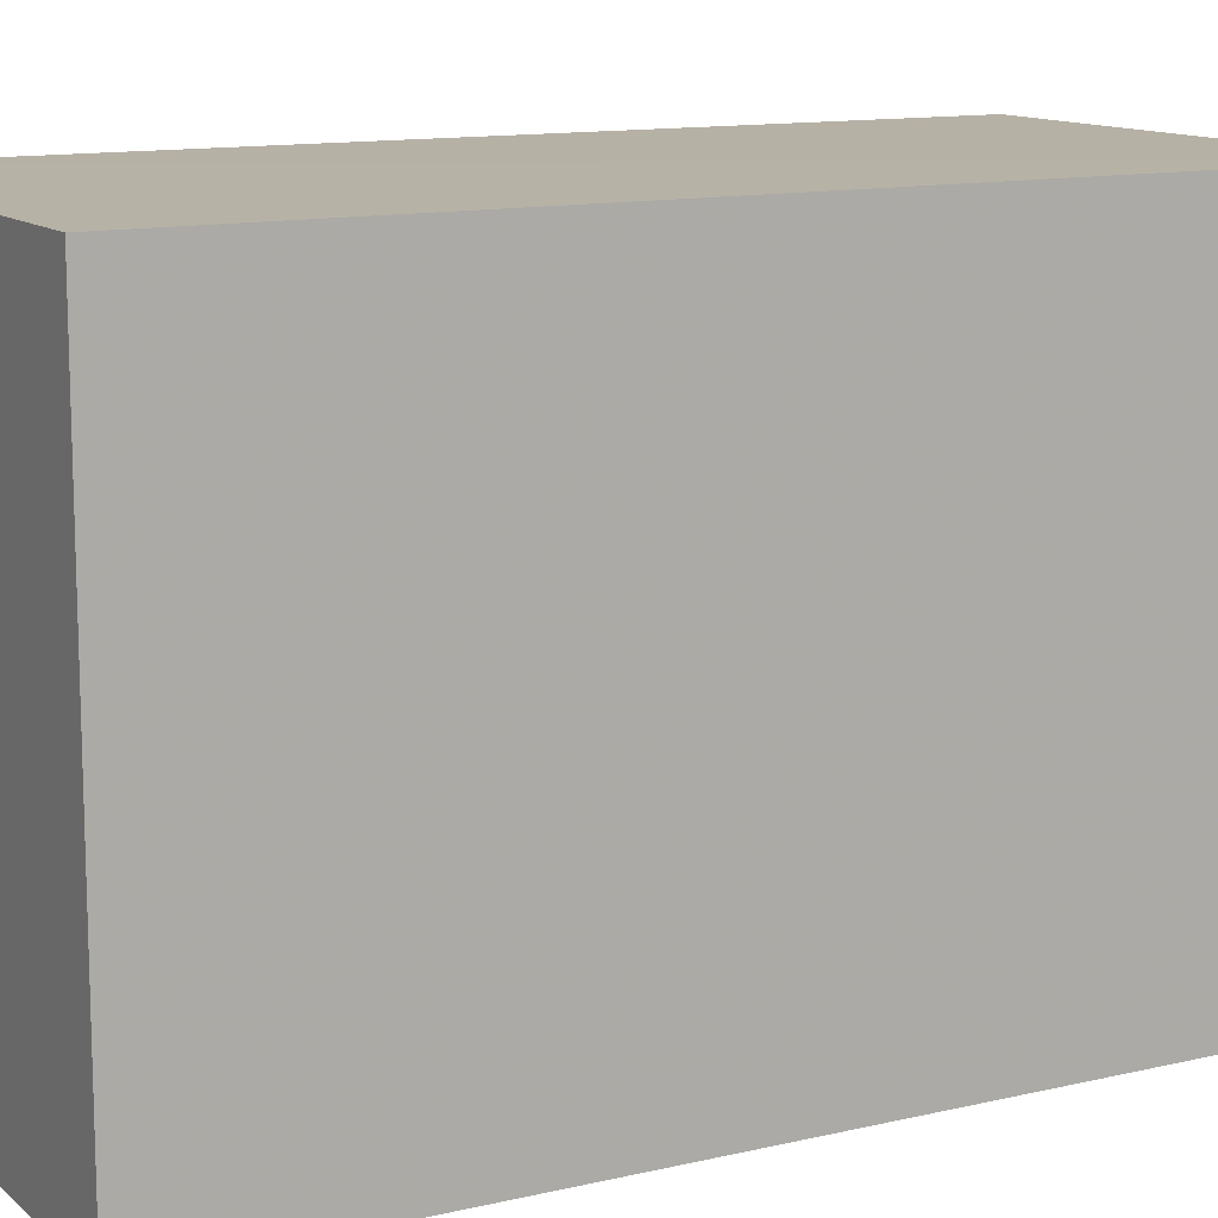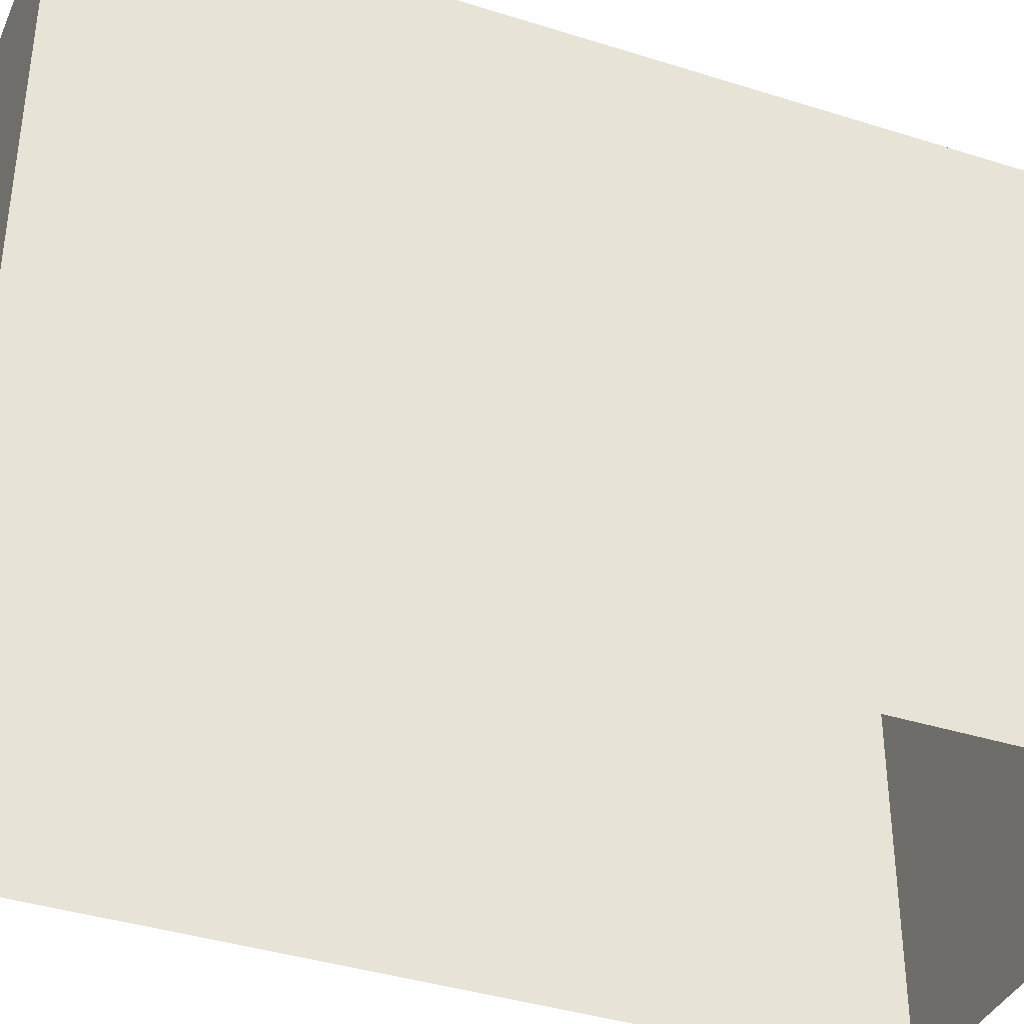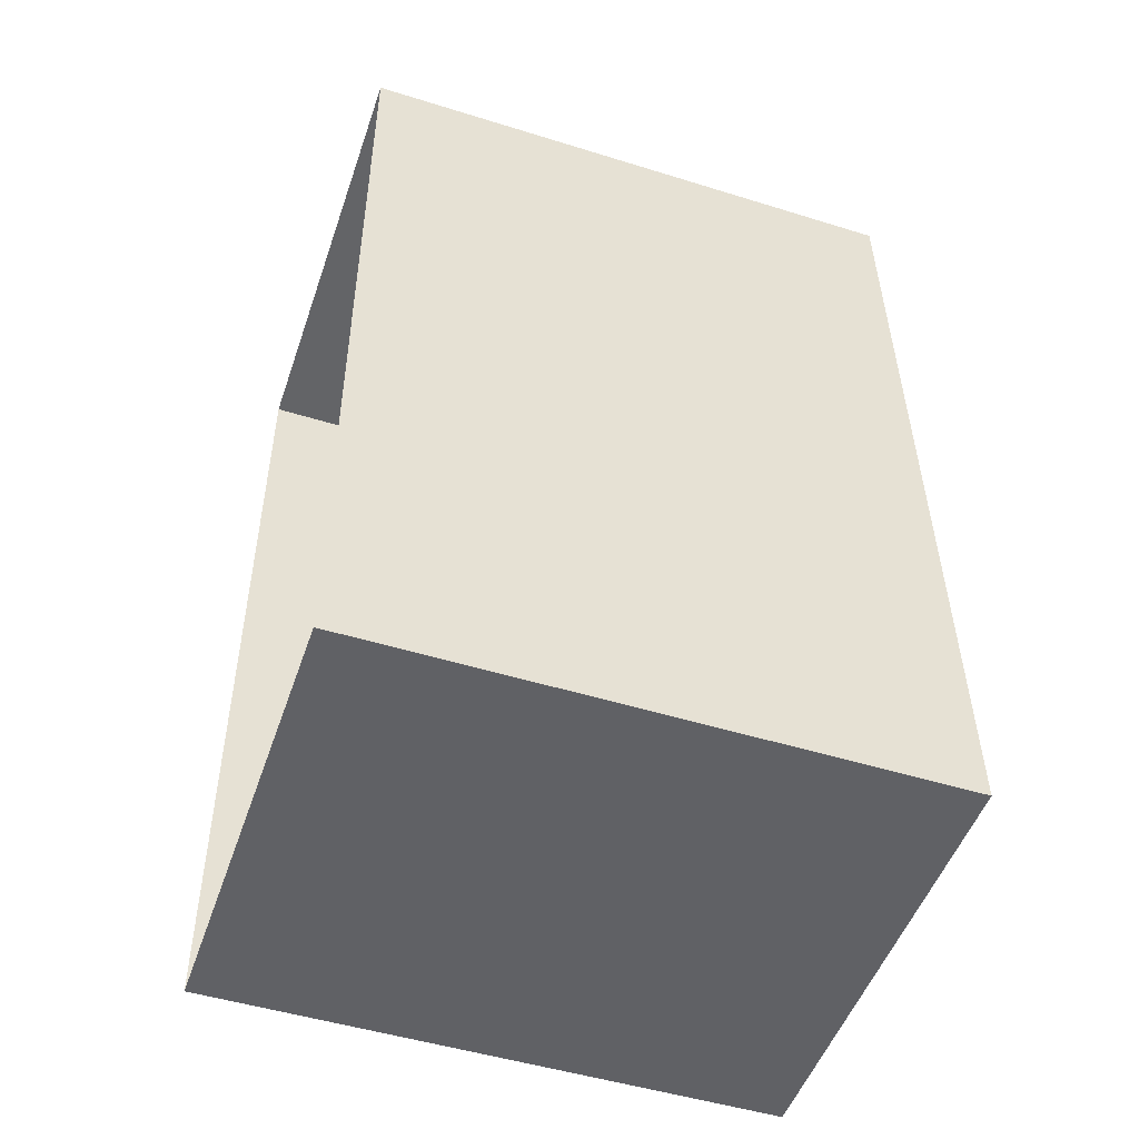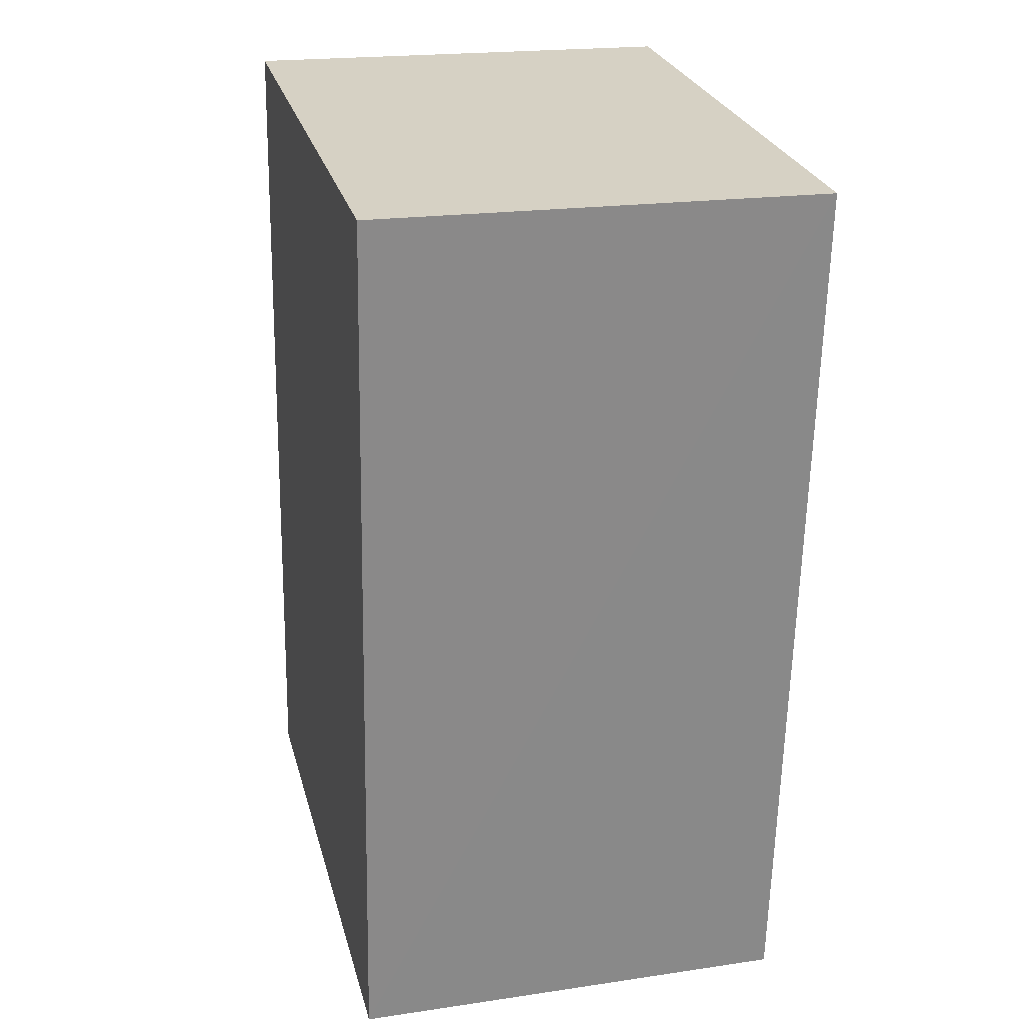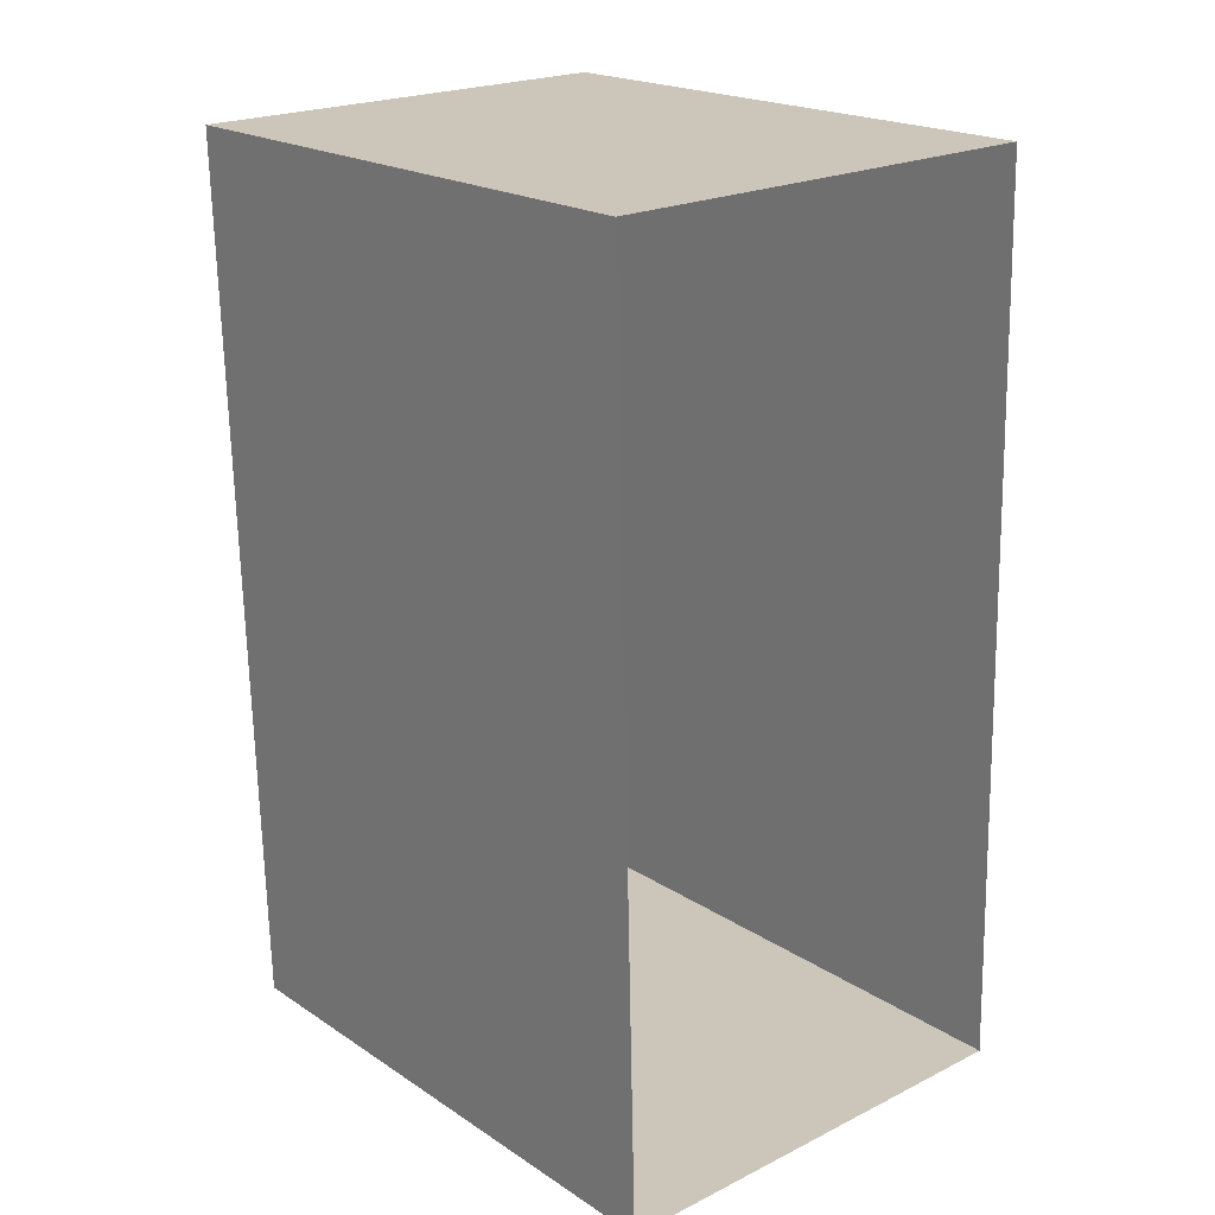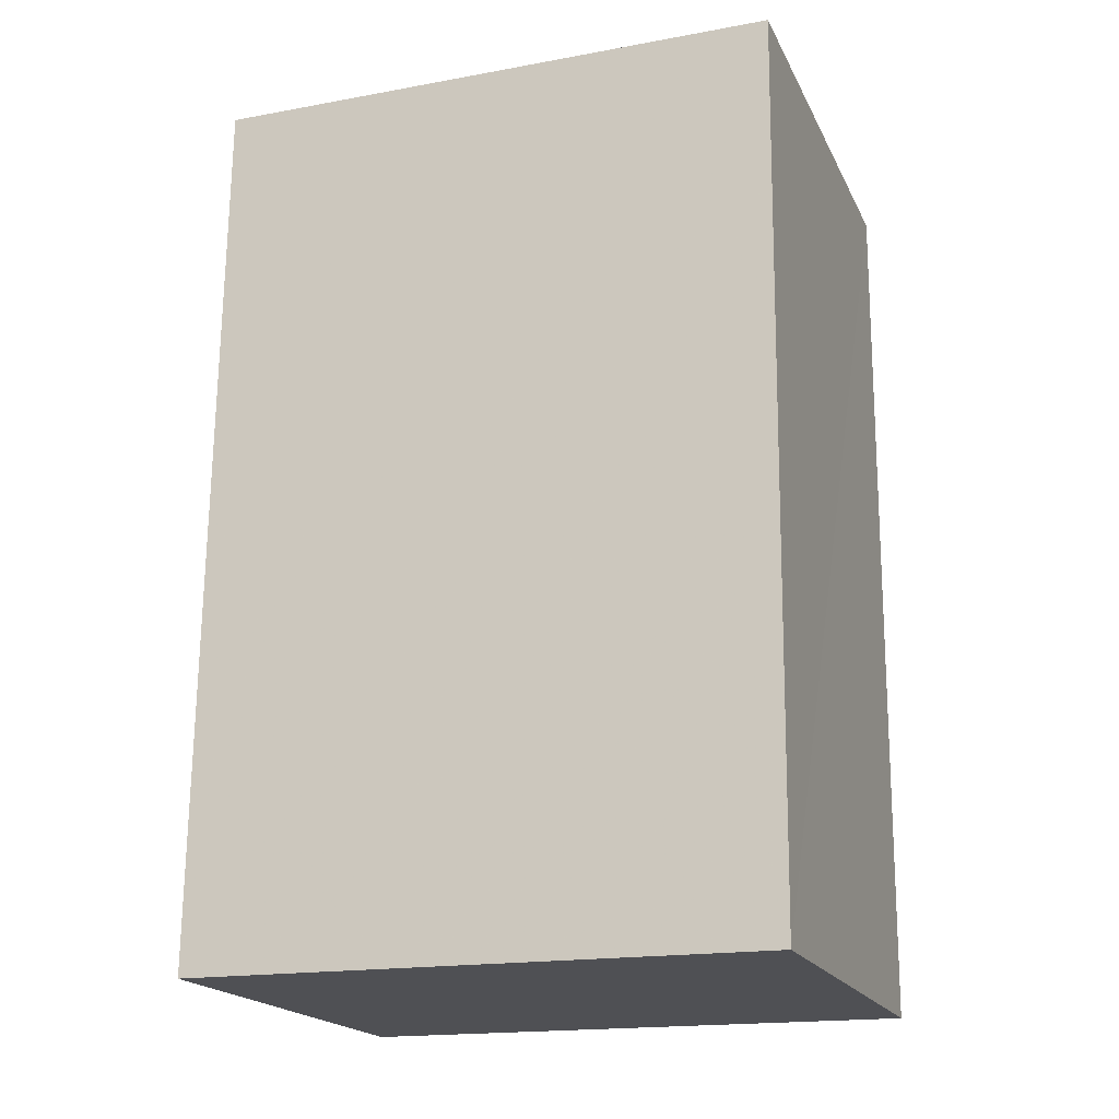
<metadata>
{"format":"obj","ext":"obj","renderer":"f3d","projection":"perspective","resolution":1024,"background":"white","views":[{"elev":12.2,"azim":60.0,"up":"+Z"},{"elev":-38.3,"azim":-113.5,"up":"+Z"},{"elev":-49.4,"azim":-108.8,"up":"+Y"},{"elev":26.8,"azim":-14.1,"up":"+Y"},{"elev":20.2,"azim":139.8,"up":"+Y"},{"elev":-17.9,"azim":-70.3,"up":"+Y"}]}
</metadata>
<code>
v -3.739e+05 -1.035e+05 26.45
v -3.739e+05 -1.035e+05 26.45
v -3.739e+05 -1.035e+05 26.45
v -3.739e+05 -1.035e+05 26.45
v -3.739e+05 -1.035e+05 29.54
v -3.739e+05 -1.035e+05 29.54
v -3.739e+05 -1.035e+05 29.54
v -3.739e+05 -1.035e+05 29.54
f 1 2 3
f 1 4 2
f 5 6 7
f 5 8 6
f 7 1 3
f 7 6 1
f 8 4 1
f 6 8 1
f 5 3 2
f 5 7 3
f 5 2 4
f 8 5 4

</code>
